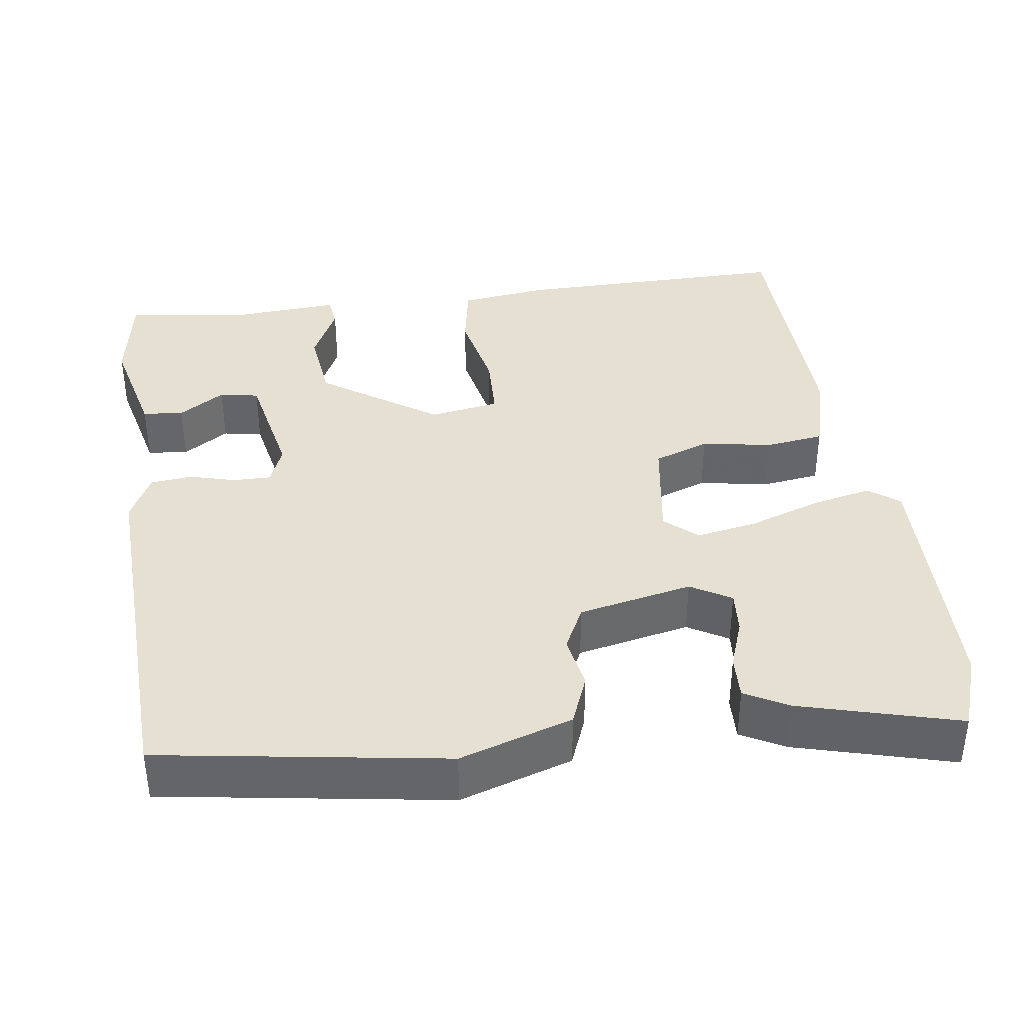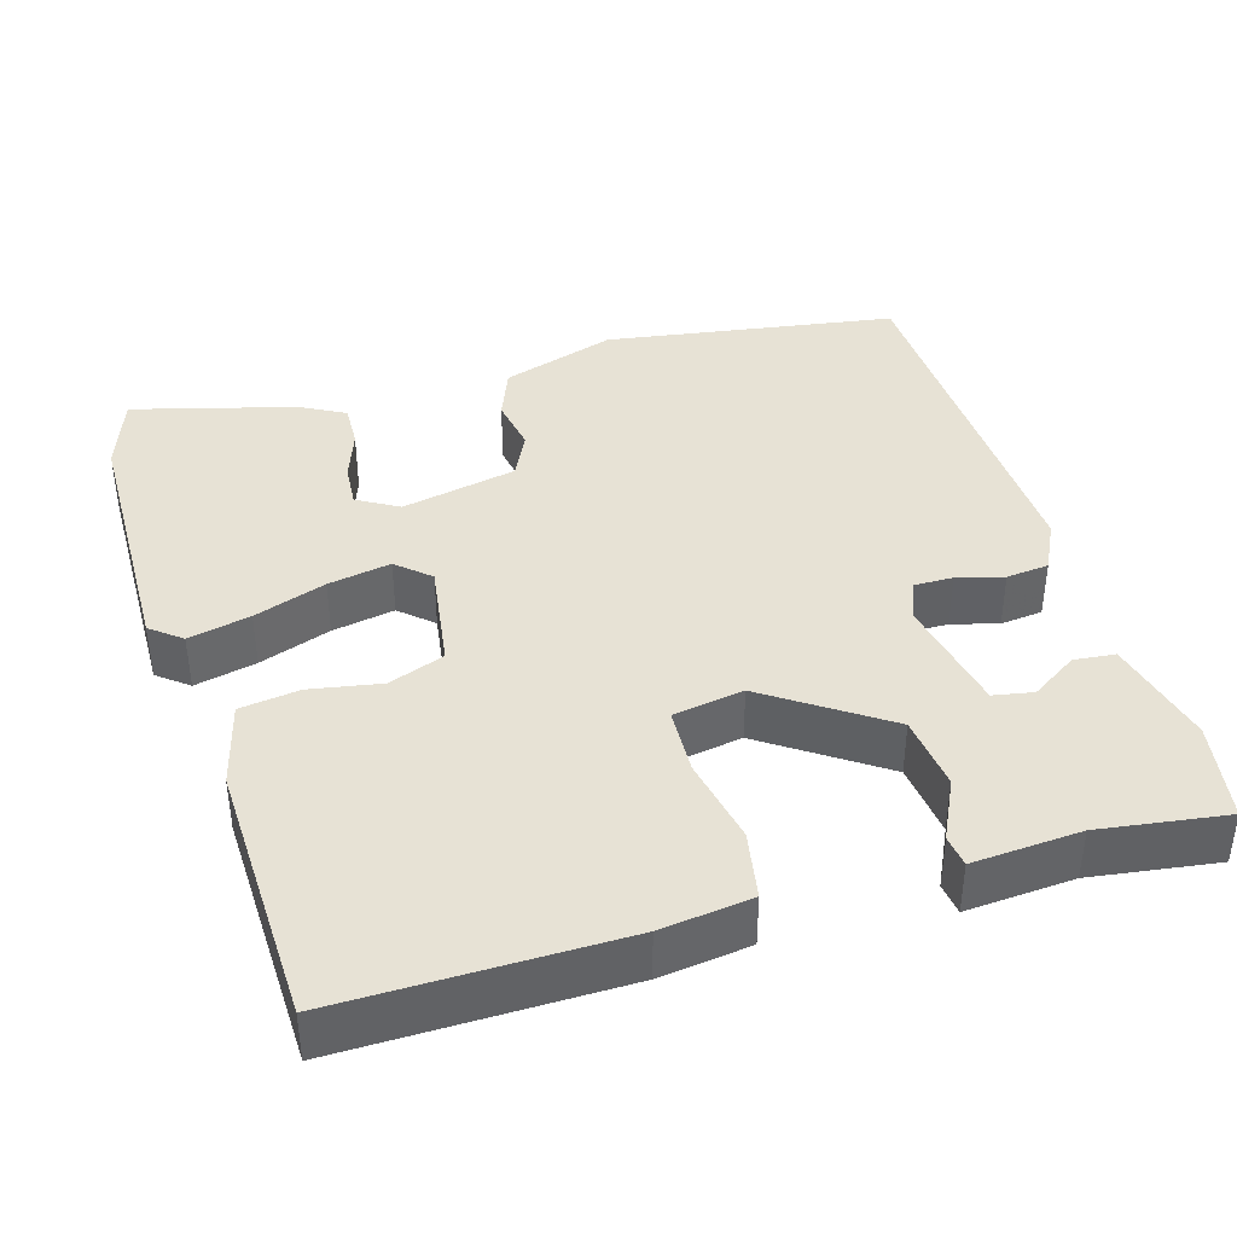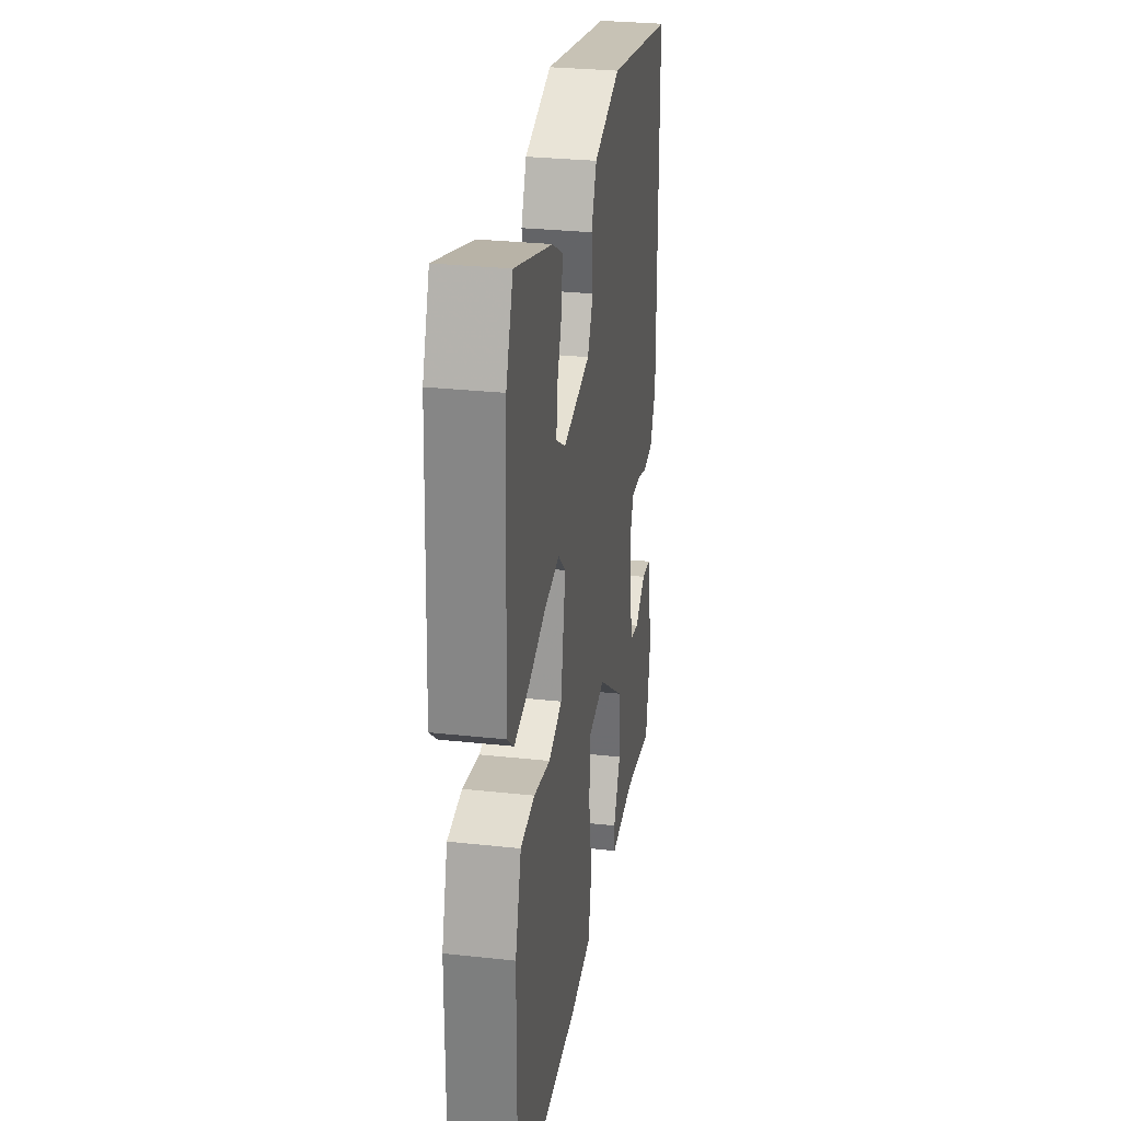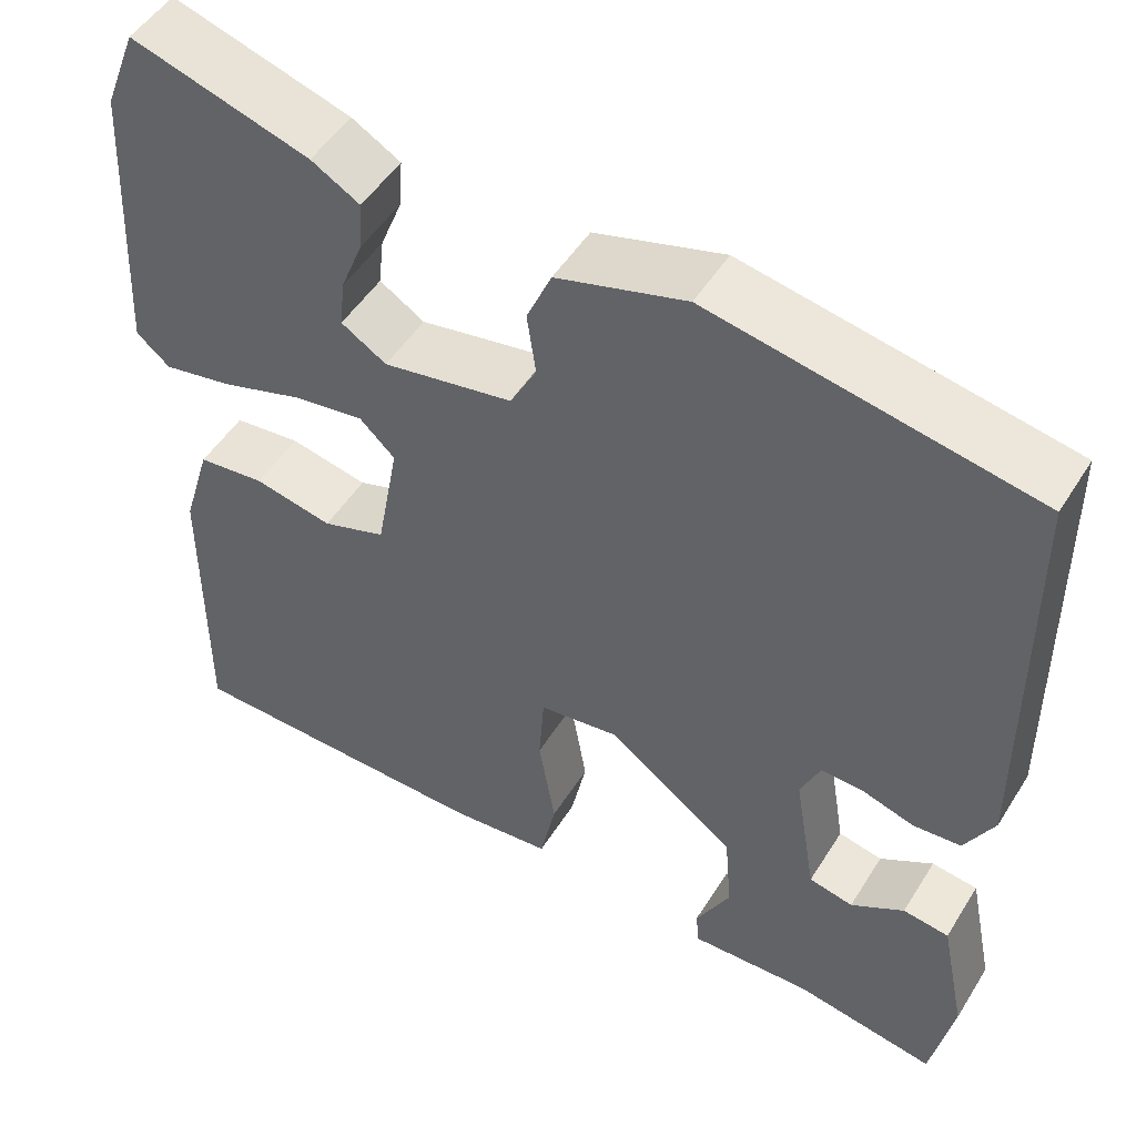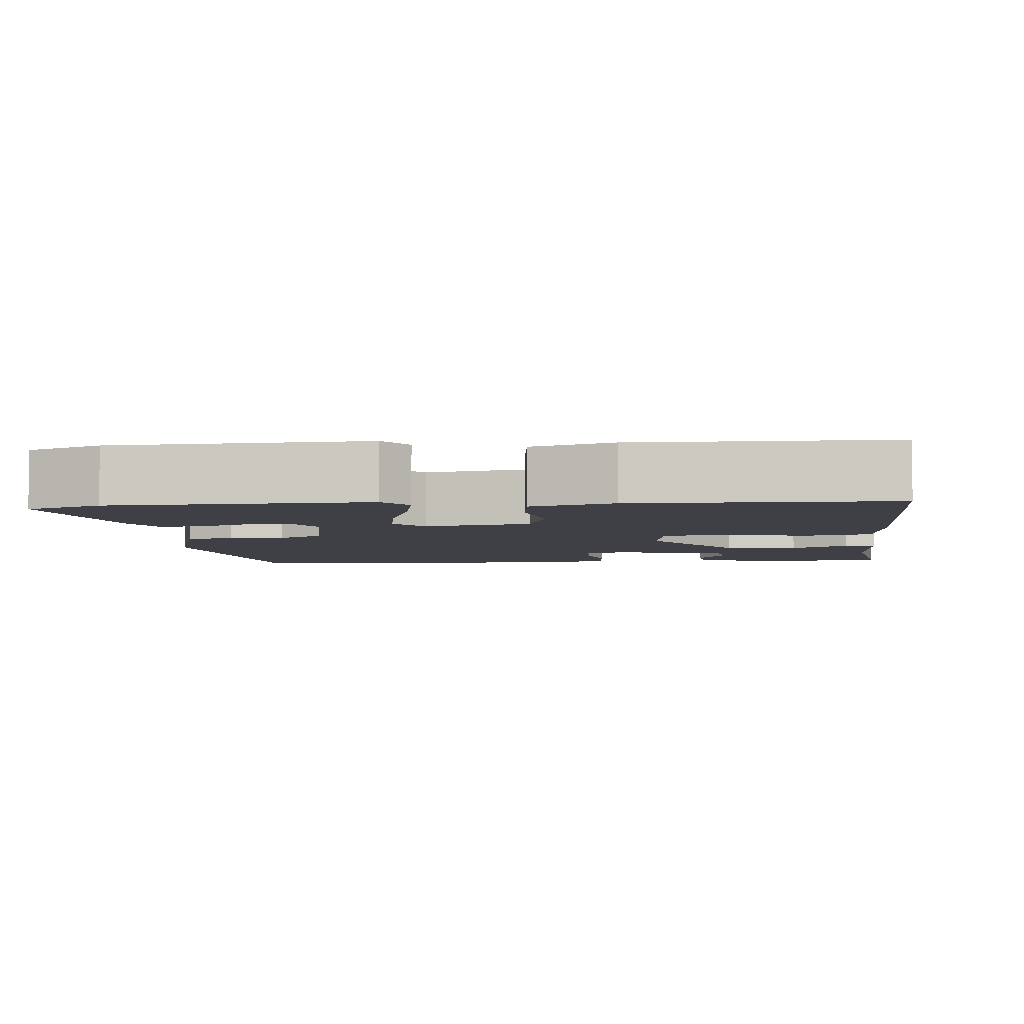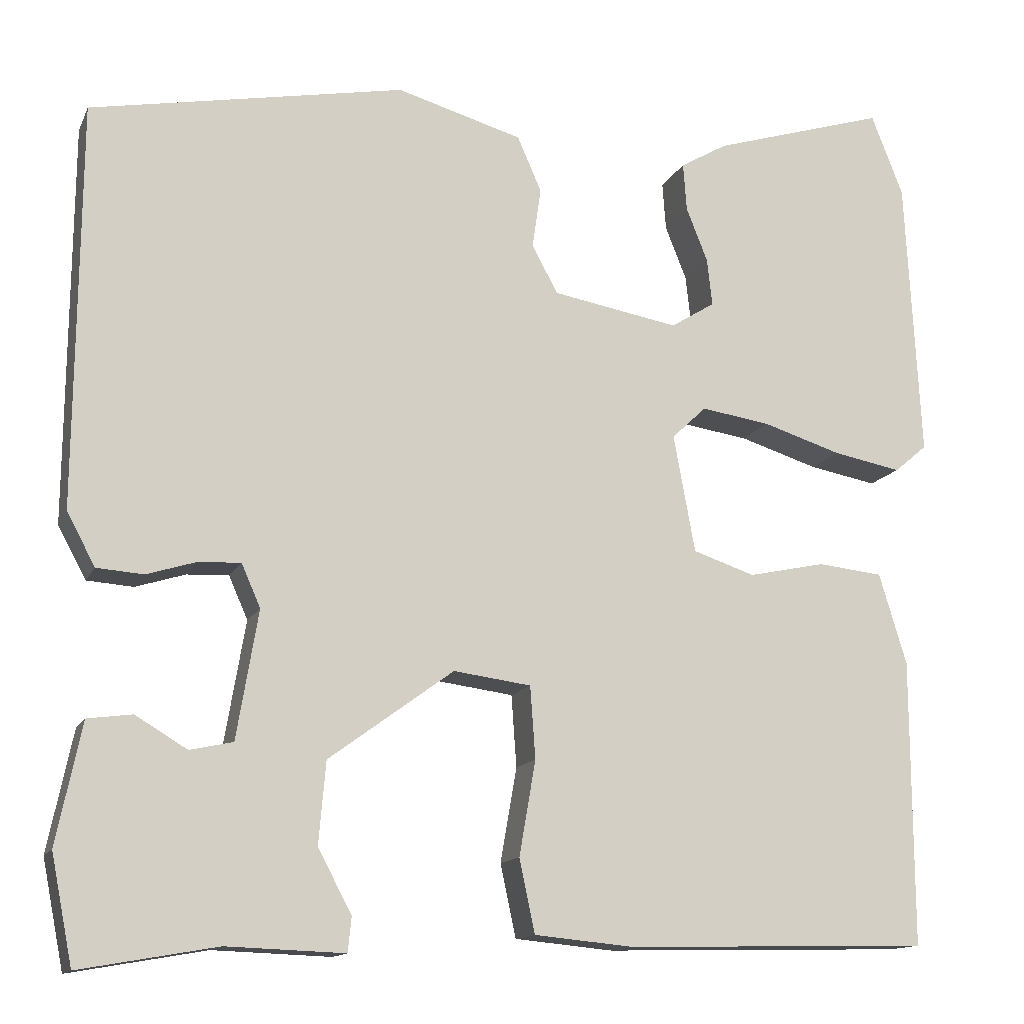
<metadata>
{"format":"obj","ext":"obj","renderer":"f3d","projection":"perspective","resolution":1024,"background":"white","views":[{"elev":38.4,"azim":-9.8,"up":"+Y"},{"elev":40.2,"azim":161.6,"up":"+Y"},{"elev":29.4,"azim":99.1,"up":"+Z"},{"elev":49.9,"azim":-149.1,"up":"+Z"},{"elev":-5.2,"azim":94.4,"up":"+Y"},{"elev":-13.5,"azim":-17.7,"up":"+Z"}]}
</metadata>
<code>
v -0.484 0.07 -0.503
v -0.509 0.07 -0.378
v -0.48 0.07 -0.238
v -0.428 0.07 -0.231
v -0.368 0.07 -0.267
v -0.318 0.07 -0.256
v -0.293 0.07 -0.107
v -0.315 0.07 -0.057
v -0.364 0.07 -0.059
v -0.422 0.07 -0.077
v -0.476 0.07 -0.073
v -0.509 0.07 -0.012
v -0.505 0.07 0.457
v -0.14 0.07 0.526
v 0.006 0.07 0.484
v 0.034 0.07 0.42
v 0.024 0.07 0.35
v 0.054 0.07 0.294
v 0.201 0.07 0.268
v 0.252 0.07 0.3
v 0.246 0.07 0.355
v 0.221 0.07 0.418
v 0.217 0.07 0.474
v 0.272 0.07 0.506
v 0.474 0.07 0.568
v 0.511 0.07 0.473
v 0.528 0.07 0.144
v 0.49 0.07 0.112
v 0.411 0.07 0.127
v 0.319 0.07 0.156
v 0.239 0.07 0.168
v 0.199 0.07 0.13
v 0.224 0.07 -0.007
v 0.296 0.07 -0.031
v 0.385 0.07 -0.012
v 0.461 0.07 -0.02
v 0.493 0.07 -0.126
v 0.494 0.07 -0.459
v 0.14 0.07 -0.467
v 0.025 0.07 -0.456
v 0.007 0.07 -0.371
v 0.026 0.07 -0.261
v 0.02 0.07 -0.177
v -0.07 0.07 -0.165
v -0.215 0.07 -0.271
v -0.223 0.07 -0.366
v -0.184 0.07 -0.44
v -0.188 0.07 -0.48
v -0.325 0.07 -0.475
v -0.484 0 -0.503
v -0.509 0 -0.378
v -0.48 0 -0.238
v -0.428 0 -0.231
v -0.368 0 -0.267
v -0.318 0 -0.256
v -0.293 0 -0.107
v -0.315 0 -0.057
v -0.364 0 -0.059
v -0.422 0 -0.077
v -0.476 0 -0.073
v -0.509 0 -0.012
v -0.505 0 0.457
v -0.14 0 0.526
v 0.006 0 0.484
v 0.034 0 0.42
v 0.024 0 0.35
v 0.054 0 0.294
v 0.201 0 0.268
v 0.252 0 0.3
v 0.246 0 0.355
v 0.221 0 0.418
v 0.217 0 0.474
v 0.272 0 0.506
v 0.474 0 0.568
v 0.511 0 0.473
v 0.528 0 0.144
v 0.49 0 0.112
v 0.411 0 0.127
v 0.319 0 0.156
v 0.239 0 0.168
v 0.199 0 0.13
v 0.224 0 -0.007
v 0.296 0 -0.031
v 0.385 0 -0.012
v 0.461 0 -0.02
v 0.493 0 -0.126
v 0.494 0 -0.459
v 0.14 0 -0.467
v 0.025 0 -0.456
v 0.007 0 -0.371
v 0.026 0 -0.261
v 0.02 0 -0.177
v -0.07 0 -0.165
v -0.215 0 -0.271
v -0.223 0 -0.366
v -0.184 0 -0.44
v -0.188 0 -0.48
v -0.325 0 -0.475
f 46 47 48 49
f 49 1 2
f 46 49 2
f 45 46 2
f 44 45 2
f 40 41 42
f 39 40 42
f 38 39 42
f 37 38 42
f 36 37 42
f 35 36 42
f 34 35 42
f 33 34 42 43
f 32 33 43 44
f 28 29 30
f 27 28 30
f 26 27 30
f 25 26 30
f 24 25 30
f 23 24 30
f 21 22 23
f 21 23 30
f 20 21 30
f 19 20 30 31
f 15 16 17
f 14 15 17
f 13 14 17
f 12 13 17
f 11 12 17
f 10 11 17
f 9 10 17
f 8 9 17 18
f 19 31 32
f 18 19 32
f 8 18 32
f 7 8 32
f 3 4 5
f 2 3 5
f 6 7 32 44
f 6 44 2
f 2 5 6
f 98 97 96 95
f 51 50 98
f 51 98 95
f 51 95 94
f 51 94 93
f 91 90 89
f 91 89 88
f 91 88 87
f 91 87 86
f 91 86 85
f 91 85 84
f 91 84 83
f 92 91 83 82
f 93 92 82 81
f 79 78 77
f 79 77 76
f 79 76 75
f 79 75 74
f 79 74 73
f 79 73 72
f 72 71 70
f 79 72 70
f 79 70 69
f 80 79 69 68
f 66 65 64
f 66 64 63
f 66 63 62
f 66 62 61
f 66 61 60
f 66 60 59
f 66 59 58
f 67 66 58 57
f 81 80 68
f 81 68 67
f 81 67 57
f 81 57 56
f 54 53 52
f 54 52 51
f 93 81 56 55
f 51 93 55
f 55 54 51
f 1 50 51 2
f 2 51 52 3
f 3 52 53 4
f 4 53 54 5
f 5 54 55 6
f 6 55 56 7
f 7 56 57 8
f 8 57 58 9
f 9 58 59 10
f 10 59 60 11
f 11 60 61 12
f 12 61 62 13
f 13 62 63 14
f 14 63 64 15
f 15 64 65 16
f 16 65 66 17
f 17 66 67 18
f 18 67 68 19
f 19 68 69 20
f 20 69 70 21
f 21 70 71 22
f 22 71 72 23
f 23 72 73 24
f 24 73 74 25
f 25 74 75 26
f 26 75 76 27
f 27 76 77 28
f 28 77 78 29
f 29 78 79 30
f 30 79 80 31
f 31 80 81 32
f 32 81 82 33
f 33 82 83 34
f 34 83 84 35
f 35 84 85 36
f 36 85 86 37
f 37 86 87 38
f 38 87 88 39
f 39 88 89 40
f 40 89 90 41
f 41 90 91 42
f 42 91 92 43
f 43 92 93 44
f 44 93 94 45
f 45 94 95 46
f 46 95 96 47
f 47 96 97 48
f 48 97 98 49
f 49 98 50 1

</code>
